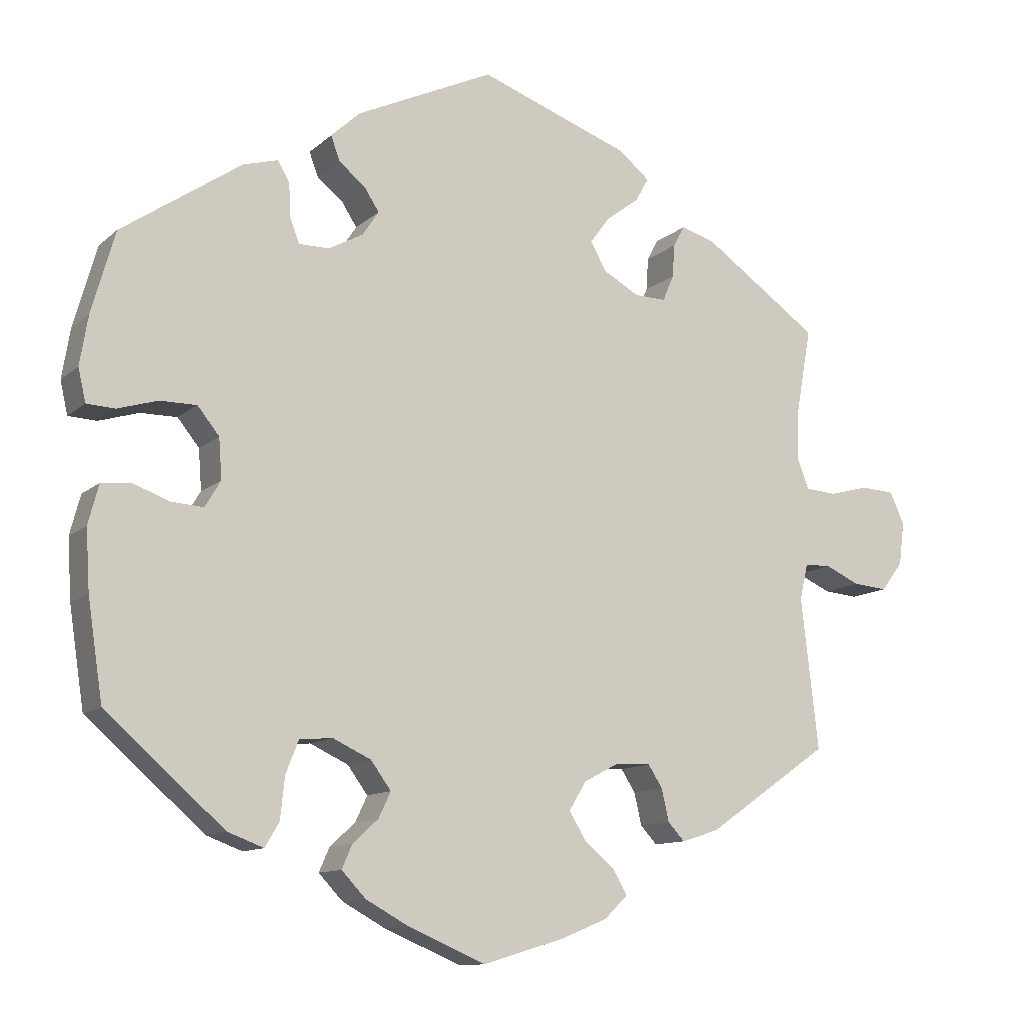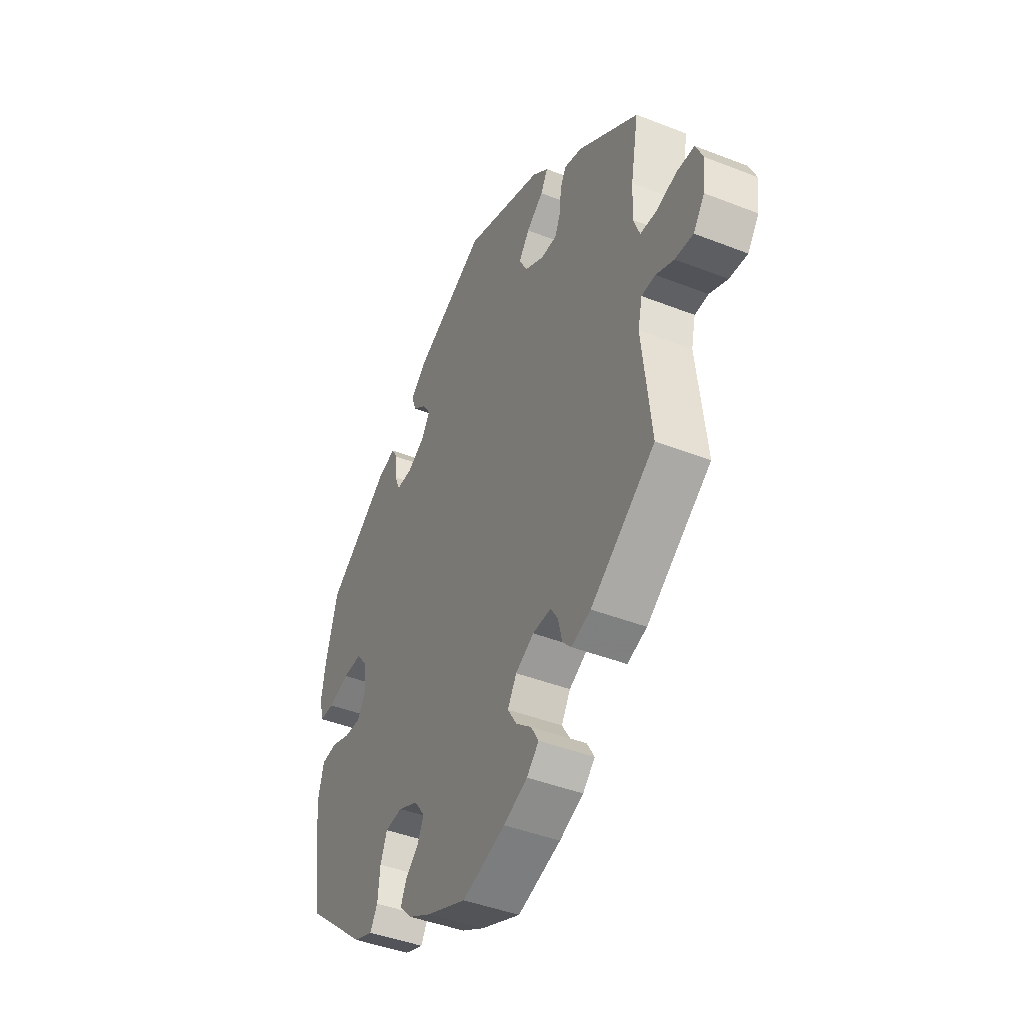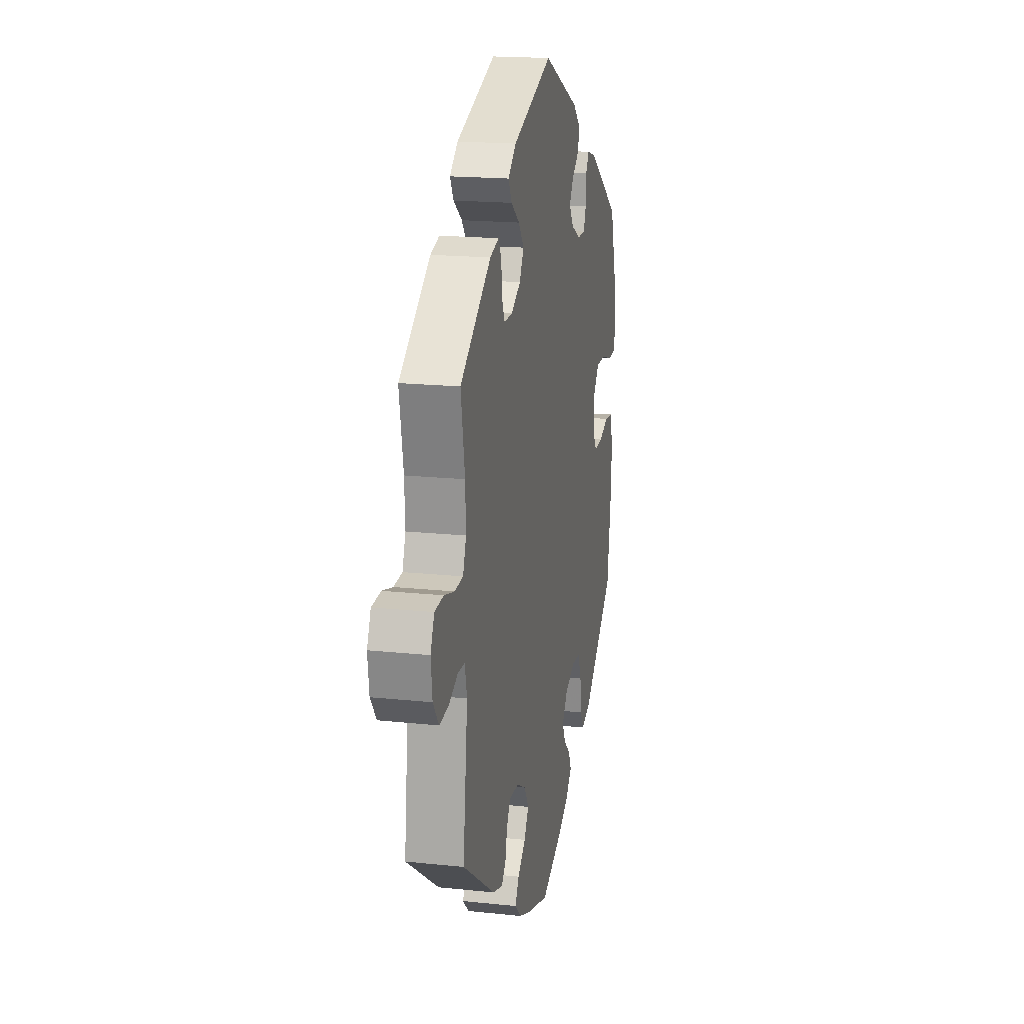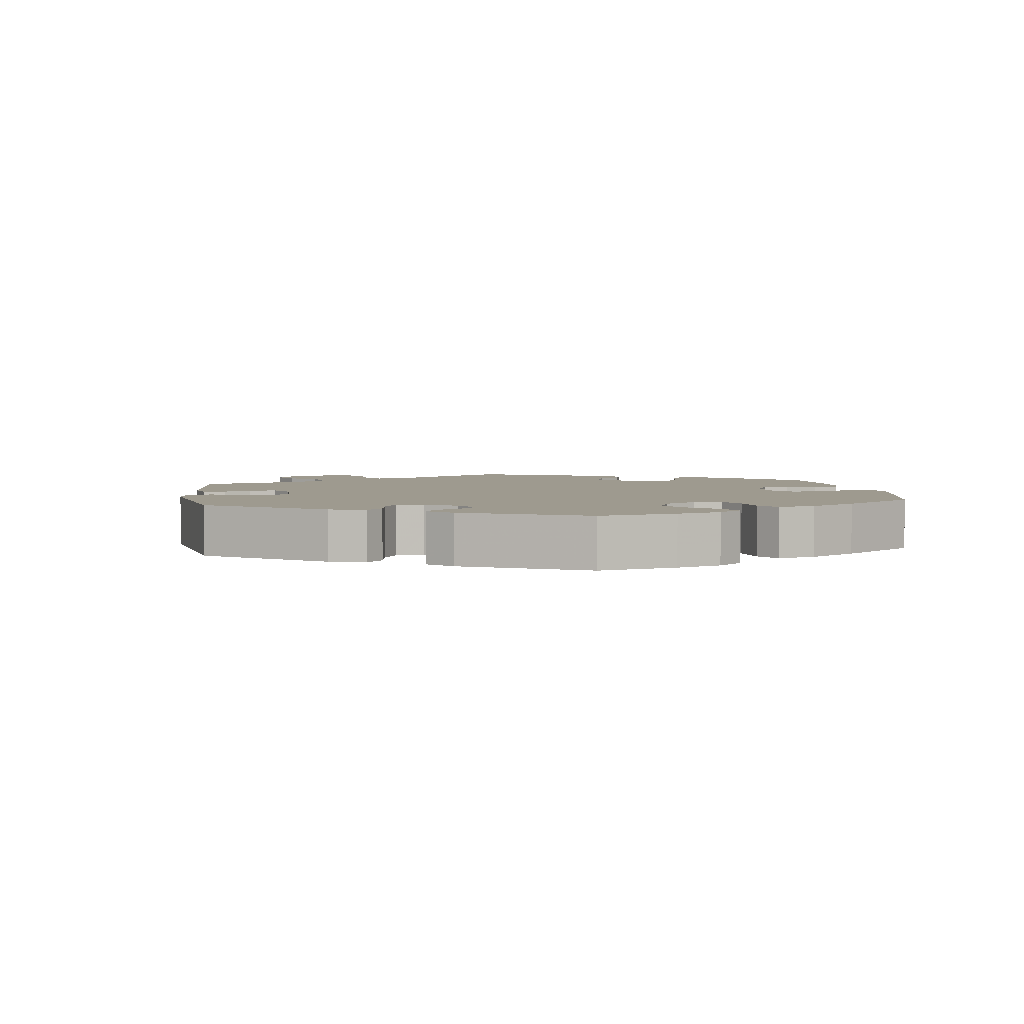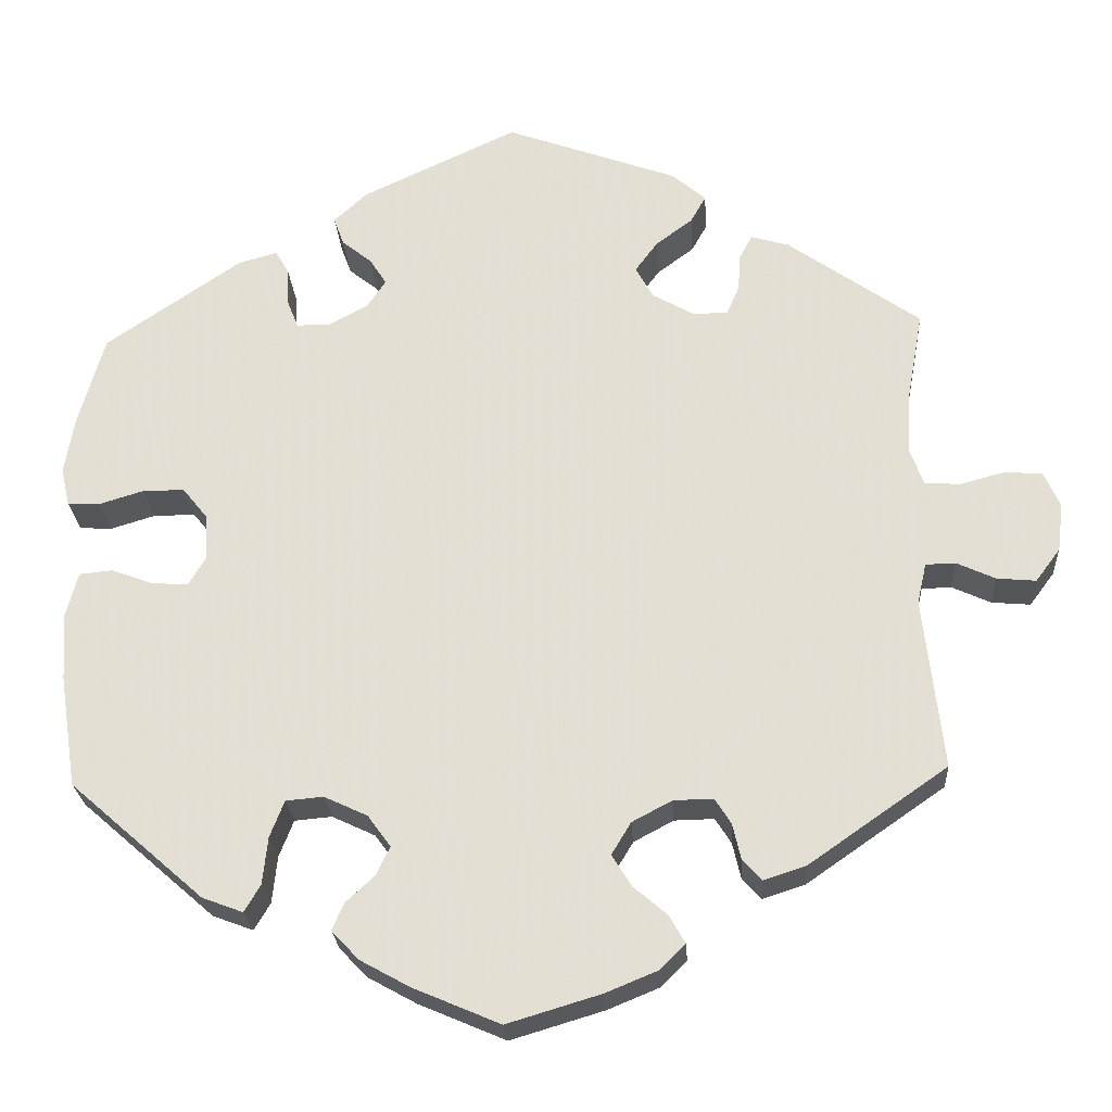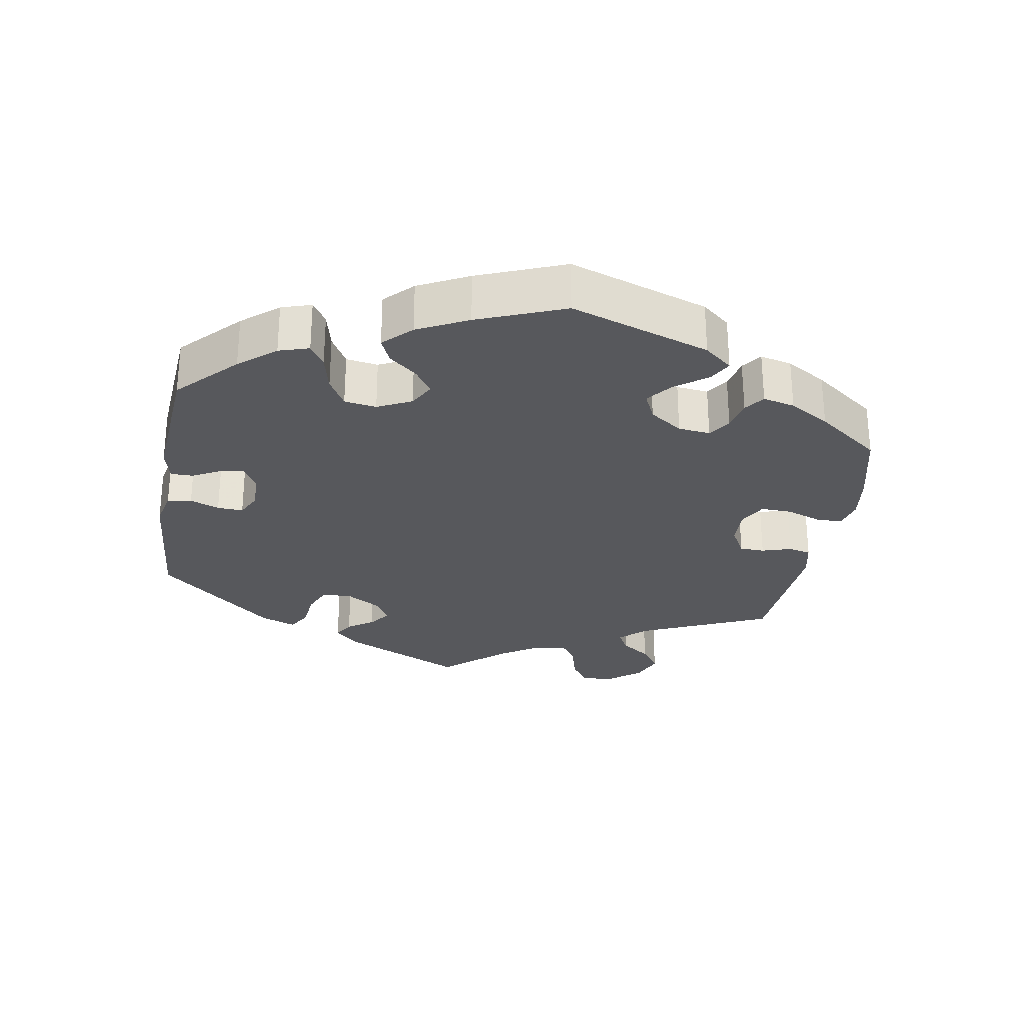
<metadata>
{"format":"obj","ext":"obj","renderer":"f3d","projection":"perspective","resolution":1024,"background":"white","views":[{"elev":-11.4,"azim":152.5,"up":"+Z"},{"elev":-43.3,"azim":-114.9,"up":"+Z"},{"elev":18.1,"azim":-78.3,"up":"+Z"},{"elev":3.7,"azim":52.5,"up":"+Y"},{"elev":-24.5,"azim":-176.5,"up":"+Z"},{"elev":-28.4,"azim":110.4,"up":"+Y"}]}
</metadata>
<code>
v -0.109 0.07 -0.545
v -0.17 0.07 -0.52
v -0.201 0.07 -0.49
v -0.182 0.07 -0.457
v -0.142 0.07 -0.423
v -0.119 0.07 -0.386
v -0.142 0.07 -0.348
v -0.189 0.07 -0.323
v -0.236 0.07 -0.322
v -0.255 0.07 -0.352
v -0.265 0.07 -0.395
v -0.287 0.07 -0.419
v -0.337 0.07 -0.403
v -0.501 0.07 -0.289
v -0.478 0.07 -0.087
v -0.489 0.07 -0.039
v -0.524 0.07 -0.038
v -0.57 0.07 -0.059
v -0.616 0.07 -0.063
v -0.645 0.07 -0.024
v -0.652 0.07 0.033
v -0.633 0.07 0.075
v -0.588 0.07 0.078
v -0.536 0.07 0.064
v -0.494 0.07 0.067
v -0.478 0.07 0.11
v -0.481 0.07 0.177
v -0.501 0.07 0.289
v -0.345 0.07 0.399
v -0.3 0.07 0.412
v -0.285 0.07 0.384
v -0.282 0.07 0.34
v -0.267 0.07 0.305
v -0.225 0.07 0.306
v -0.177 0.07 0.333
v -0.156 0.07 0.371
v -0.183 0.07 0.407
v -0.226 0.07 0.439
v -0.244 0.07 0.471
v -0.203 0.07 0.505
v -0.001 0.07 0.578
v 0.183 0.07 0.492
v 0.222 0.07 0.456
v 0.21 0.07 0.423
v 0.175 0.07 0.395
v 0.155 0.07 0.364
v 0.177 0.07 0.331
v 0.223 0.07 0.306
v 0.263 0.07 0.306
v 0.276 0.07 0.339
v 0.278 0.07 0.384
v 0.294 0.07 0.411
v 0.34 0.07 0.398
v 0.5 0.07 0.289
v 0.531 0.07 0.18
v 0.542 0.07 0.114
v 0.532 0.07 0.07
v 0.494 0.07 0.068
v 0.441 0.07 0.084
v 0.392 0.07 0.084
v 0.363 0.07 0.048
v 0.359 0.07 -0.006
v 0.38 0.07 -0.041
v 0.423 0.07 -0.038
v 0.472 0.07 -0.02
v 0.511 0.07 -0.024
v 0.525 0.07 -0.077
v 0.52 0.07 -0.157
v 0.5 0.07 -0.289
v 0.342 0.07 -0.427
v 0.294 0.07 -0.445
v 0.275 0.07 -0.413
v 0.269 0.07 -0.357
v 0.252 0.07 -0.314
v 0.208 0.07 -0.31
v 0.157 0.07 -0.334
v 0.13 0.07 -0.371
v 0.146 0.07 -0.405
v 0.18 0.07 -0.436
v 0.194 0.07 -0.468
v 0.162 0.07 -0.502
v 0.104 0.07 -0.534
v 0.001 0.07 -0.578
v -0.109 0 -0.545
v -0.17 0 -0.52
v -0.201 0 -0.49
v -0.182 0 -0.457
v -0.142 0 -0.423
v -0.119 0 -0.386
v -0.142 0 -0.348
v -0.189 0 -0.323
v -0.236 0 -0.322
v -0.255 0 -0.352
v -0.265 0 -0.395
v -0.287 0 -0.419
v -0.337 0 -0.403
v -0.501 0 -0.289
v -0.478 0 -0.087
v -0.489 0 -0.039
v -0.524 0 -0.038
v -0.57 0 -0.059
v -0.616 0 -0.063
v -0.645 0 -0.024
v -0.652 0 0.033
v -0.633 0 0.075
v -0.588 0 0.078
v -0.536 0 0.064
v -0.494 0 0.067
v -0.478 0 0.11
v -0.481 0 0.177
v -0.501 0 0.289
v -0.345 0 0.399
v -0.3 0 0.412
v -0.285 0 0.384
v -0.282 0 0.34
v -0.267 0 0.305
v -0.225 0 0.306
v -0.177 0 0.333
v -0.156 0 0.371
v -0.183 0 0.407
v -0.226 0 0.439
v -0.244 0 0.471
v -0.203 0 0.505
v -0.001 0 0.578
v 0.183 0 0.492
v 0.222 0 0.456
v 0.21 0 0.423
v 0.175 0 0.395
v 0.155 0 0.364
v 0.177 0 0.331
v 0.223 0 0.306
v 0.263 0 0.306
v 0.276 0 0.339
v 0.278 0 0.384
v 0.294 0 0.411
v 0.34 0 0.398
v 0.5 0 0.289
v 0.531 0 0.18
v 0.542 0 0.114
v 0.532 0 0.07
v 0.494 0 0.068
v 0.441 0 0.084
v 0.392 0 0.084
v 0.363 0 0.048
v 0.359 0 -0.006
v 0.38 0 -0.041
v 0.423 0 -0.038
v 0.472 0 -0.02
v 0.511 0 -0.024
v 0.525 0 -0.077
v 0.52 0 -0.157
v 0.5 0 -0.289
v 0.342 0 -0.427
v 0.294 0 -0.445
v 0.275 0 -0.413
v 0.269 0 -0.357
v 0.252 0 -0.314
v 0.208 0 -0.31
v 0.157 0 -0.334
v 0.13 0 -0.371
v 0.146 0 -0.405
v 0.18 0 -0.436
v 0.194 0 -0.468
v 0.162 0 -0.502
v 0.104 0 -0.534
v 0.001 0 -0.578
f 78 79 80 81
f 77 78 81 82
f 70 71 72 73
f 70 73 74
f 69 70 74
f 68 69 74 75
f 64 65 66 67
f 63 64 67 68
f 56 57 58 59
f 56 59 60
f 55 56 60
f 54 55 60
f 53 54 60 61
f 50 51 52 53
f 49 50 53 61
f 42 43 44 45
f 42 45 46
f 41 42 46
f 40 41 46 47
f 37 38 39 40
f 36 37 40 47
f 29 30 31 32
f 27 28 29 32
f 26 27 32 33
f 25 26 33 34
f 21 22 23 24
f 21 24 25
f 20 21 25
f 17 18 19 20
f 16 17 20 25
f 15 16 25 34
f 10 11 12 13
f 9 10 13 14
f 8 9 14 15
f 2 3 4 5
f 2 5 6
f 1 2 6
f 77 82 83 1
f 63 68 75 76
f 62 63 76
f 48 49 61 62
f 35 36 47 48
f 7 8 15 34
f 6 7 34 35
f 76 77 1 6
f 48 62 76
f 6 35 48 76
f 164 163 162 161
f 165 164 161 160
f 156 155 154 153
f 157 156 153
f 157 153 152
f 158 157 152 151
f 150 149 148 147
f 151 150 147 146
f 142 141 140 139
f 143 142 139
f 143 139 138
f 143 138 137
f 144 143 137 136
f 136 135 134 133
f 144 136 133 132
f 128 127 126 125
f 129 128 125
f 129 125 124
f 130 129 124 123
f 123 122 121 120
f 130 123 120 119
f 115 114 113 112
f 115 112 111 110
f 116 115 110 109
f 117 116 109 108
f 107 106 105 104
f 108 107 104
f 108 104 103
f 103 102 101 100
f 108 103 100 99
f 117 108 99 98
f 96 95 94 93
f 97 96 93 92
f 98 97 92 91
f 88 87 86 85
f 89 88 85
f 89 85 84
f 84 166 165 160
f 159 158 151 146
f 159 146 145
f 145 144 132 131
f 131 130 119 118
f 117 98 91 90
f 118 117 90 89
f 89 84 160 159
f 159 145 131
f 159 131 118 89
f 1 84 85 2
f 2 85 86 3
f 3 86 87 4
f 4 87 88 5
f 5 88 89 6
f 6 89 90 7
f 7 90 91 8
f 8 91 92 9
f 9 92 93 10
f 10 93 94 11
f 11 94 95 12
f 12 95 96 13
f 13 96 97 14
f 14 97 98 15
f 15 98 99 16
f 16 99 100 17
f 17 100 101 18
f 18 101 102 19
f 19 102 103 20
f 20 103 104 21
f 21 104 105 22
f 22 105 106 23
f 23 106 107 24
f 24 107 108 25
f 25 108 109 26
f 26 109 110 27
f 27 110 111 28
f 28 111 112 29
f 29 112 113 30
f 30 113 114 31
f 31 114 115 32
f 32 115 116 33
f 33 116 117 34
f 34 117 118 35
f 35 118 119 36
f 36 119 120 37
f 37 120 121 38
f 38 121 122 39
f 39 122 123 40
f 40 123 124 41
f 41 124 125 42
f 42 125 126 43
f 43 126 127 44
f 44 127 128 45
f 45 128 129 46
f 46 129 130 47
f 47 130 131 48
f 48 131 132 49
f 49 132 133 50
f 50 133 134 51
f 51 134 135 52
f 52 135 136 53
f 53 136 137 54
f 54 137 138 55
f 55 138 139 56
f 56 139 140 57
f 57 140 141 58
f 58 141 142 59
f 59 142 143 60
f 60 143 144 61
f 61 144 145 62
f 62 145 146 63
f 63 146 147 64
f 64 147 148 65
f 65 148 149 66
f 66 149 150 67
f 67 150 151 68
f 68 151 152 69
f 69 152 153 70
f 70 153 154 71
f 71 154 155 72
f 72 155 156 73
f 73 156 157 74
f 74 157 158 75
f 75 158 159 76
f 76 159 160 77
f 77 160 161 78
f 78 161 162 79
f 79 162 163 80
f 80 163 164 81
f 81 164 165 82
f 82 165 166 83
f 83 166 84 1

</code>
